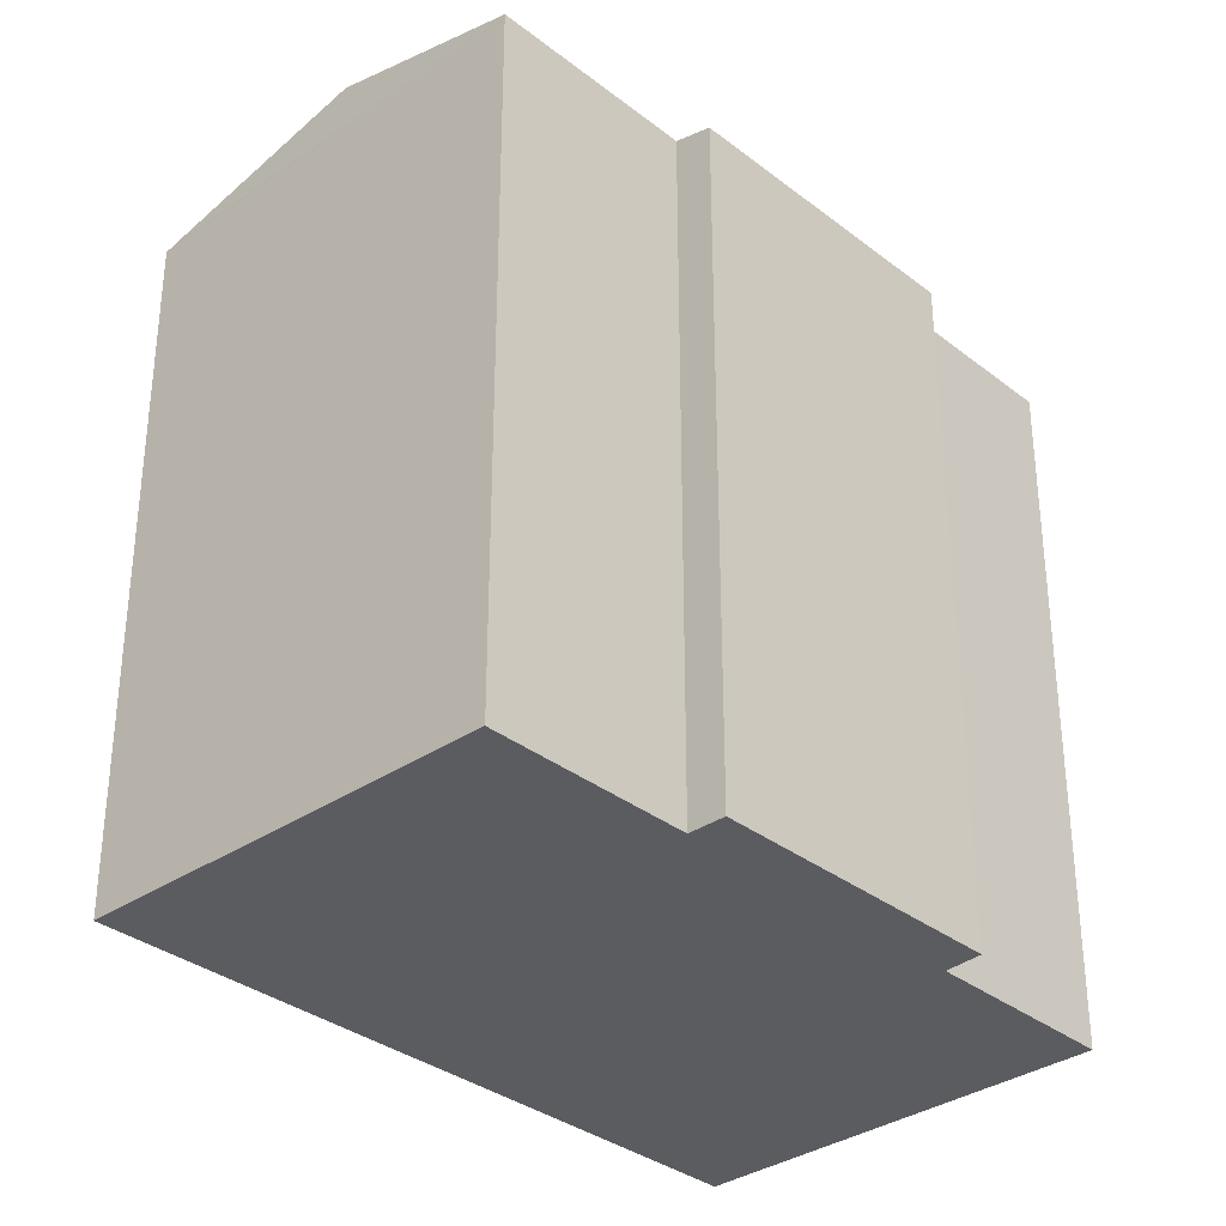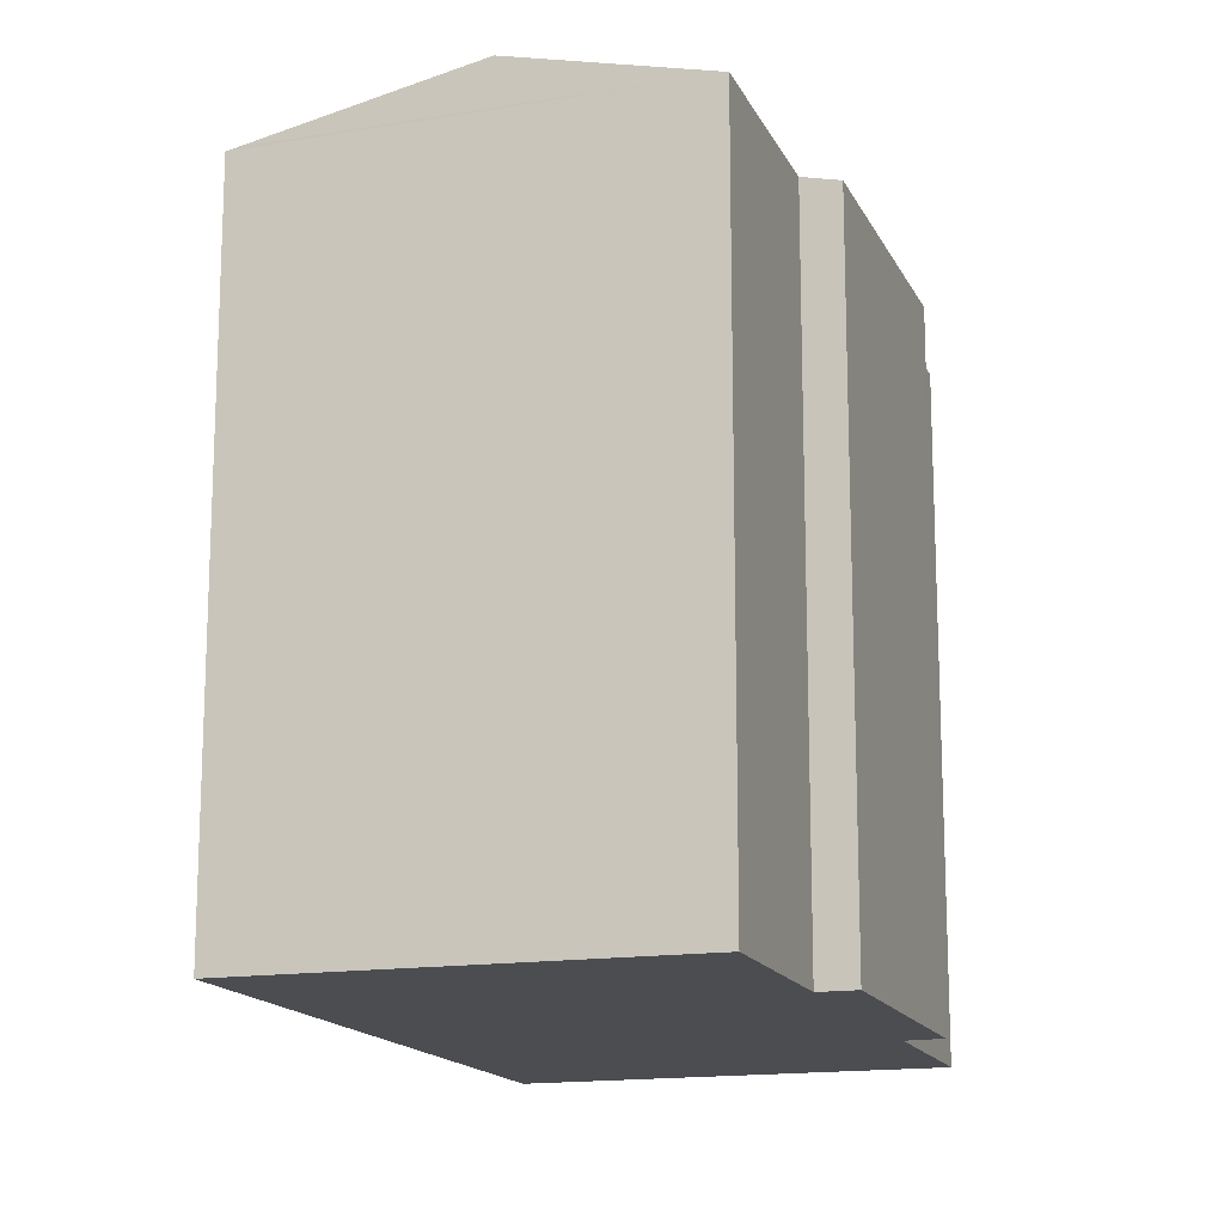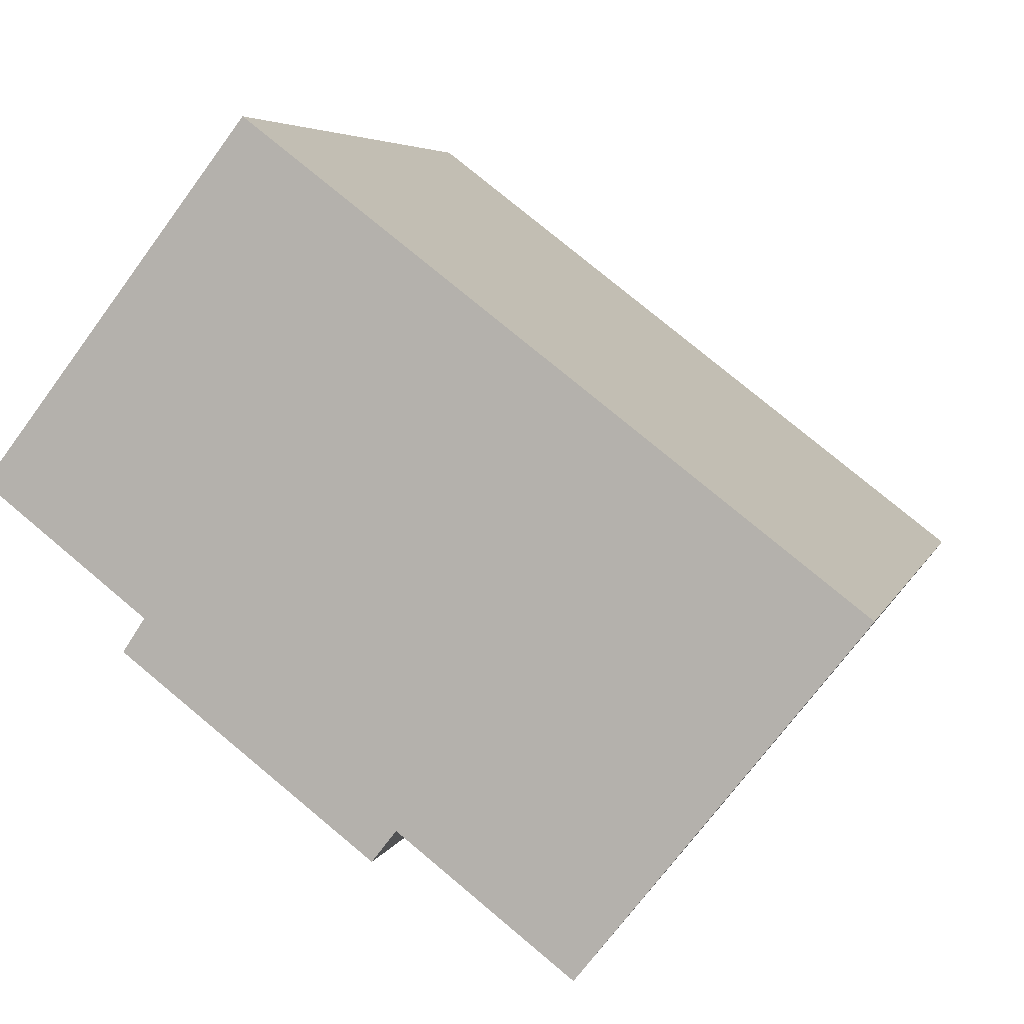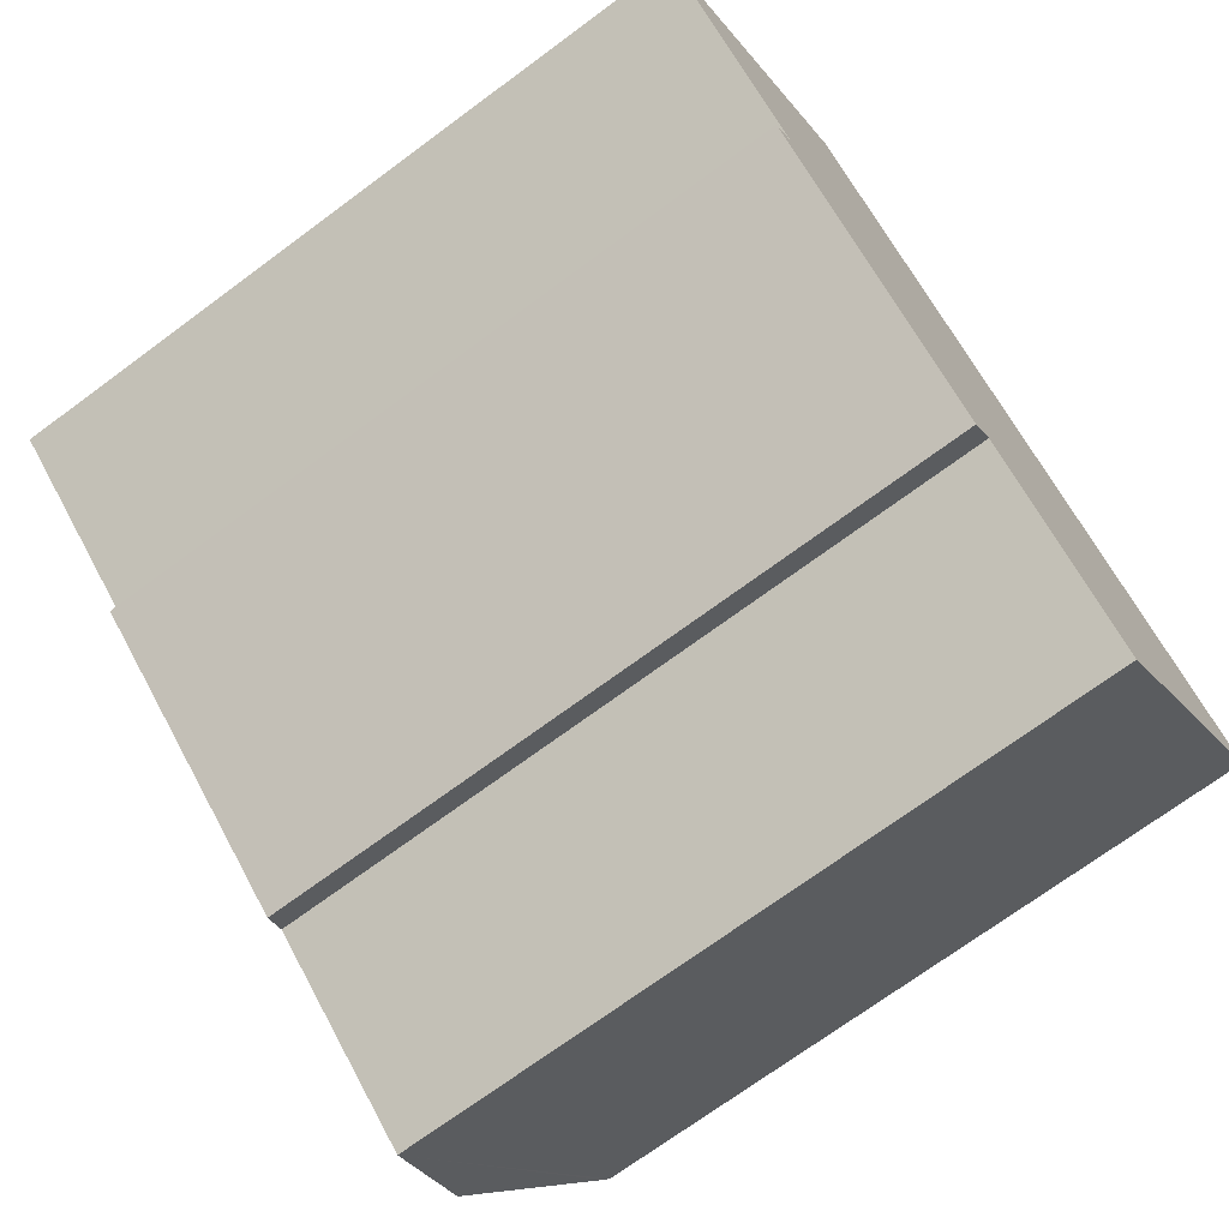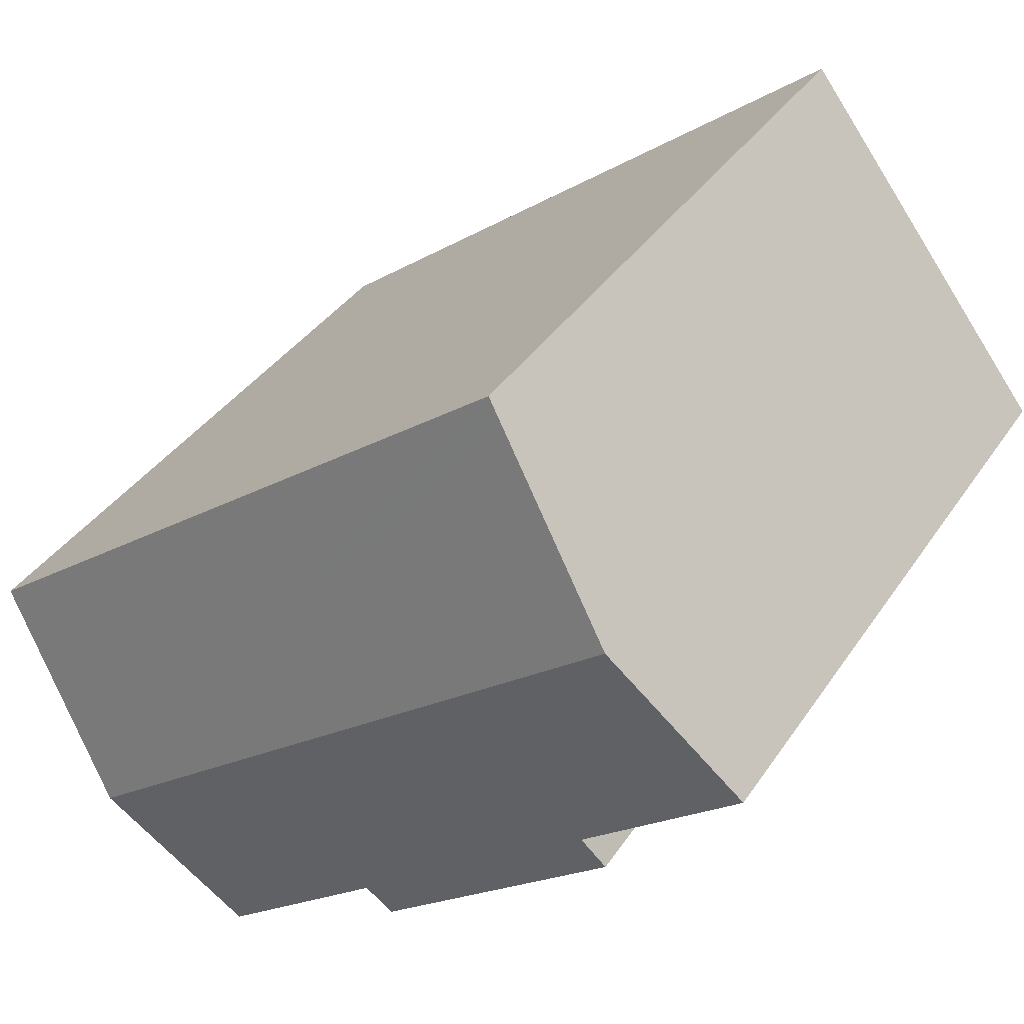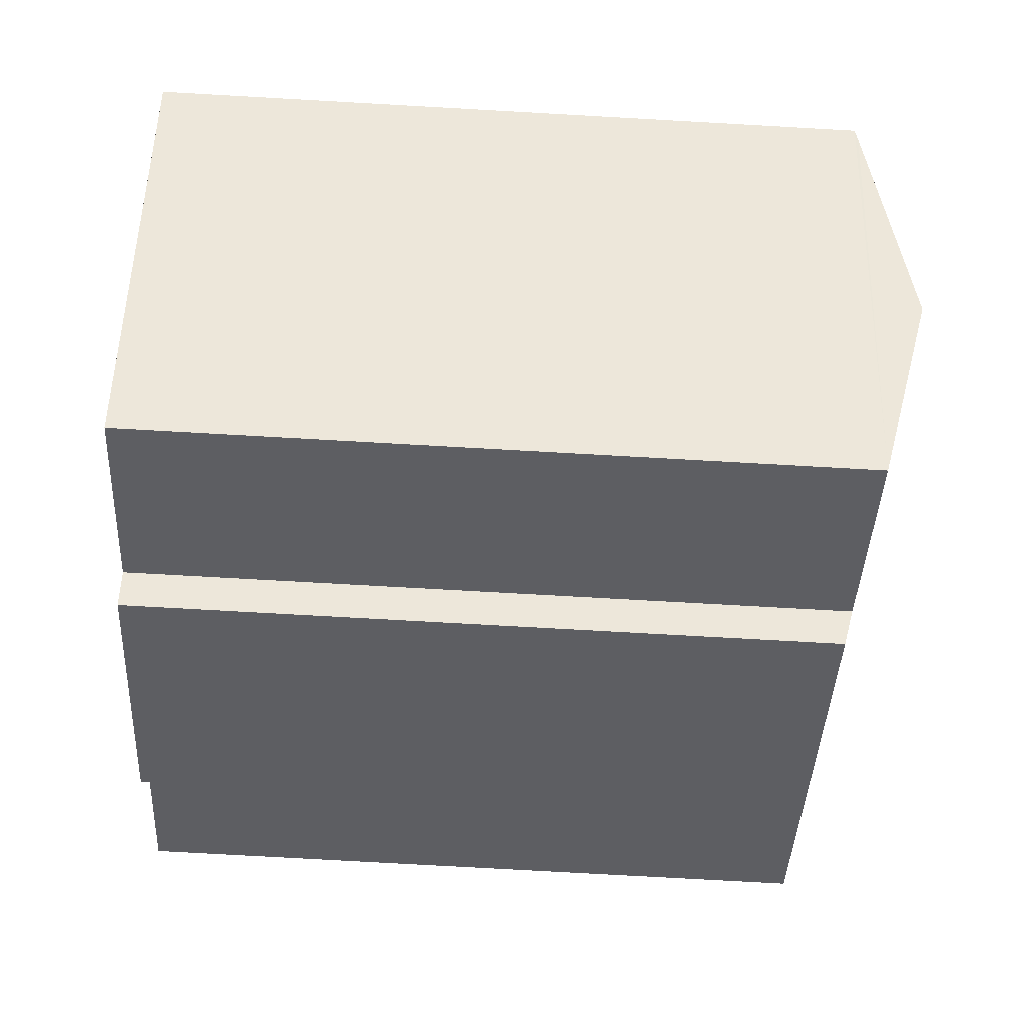
<metadata>
{"format":"obj","ext":"obj","renderer":"f3d","projection":"perspective","resolution":1024,"background":"white","views":[{"elev":-33.7,"azim":171.0,"up":"+Y"},{"elev":-15.6,"azim":146.0,"up":"+Y"},{"elev":5.3,"azim":14.5,"up":"+Z"},{"elev":-71.4,"azim":-53.5,"up":"+Z"},{"elev":37.2,"azim":-150.3,"up":"+Z"},{"elev":-76.1,"azim":86.8,"up":"+Z"}]}
</metadata>
<code>
v  4.042 20.01 -4.568
v  11.85 20.26 -9.129
v  11.16 20.02 -10.01
v  14.44 20.26 -11.12
v  20.31 21.53 -8.405
v  16.75 20.26 -12.9
v  3.478 21.53 4.501
v  4.676 20.27 -3.619
v  0 20.27 1.241e-15
v  7.365 20.12 9.531
v  7.673 20.01 9.929
v  14.44 20.01 4.742
v  14.82 20.01 4.45
v  17.11 20.01 2.689
v  24.56 20.01 -3.024
v  23.68 20.33 -4.15
v  24.34 20.09 -3.312
v  7.673 -6.08e-16 9.929
v  24.56 1.852e-16 -3.024
v  14.82 -2.725e-16 4.45
v  14.44 -2.904e-16 4.742
v  17.11 -1.647e-16 2.689
v  16.75 7.899e-16 -12.9
v  20.31 5.147e-16 -8.405
v  23.68 2.541e-16 -4.15
v  24.34 2.028e-16 -3.312
v  11.85 5.59e-16 -9.129
v  11.16 6.131e-16 -10.01
v  14.44 6.808e-16 -11.12
v  4.042 2.797e-16 -4.568
v  0 0 0
v  4.676 2.216e-16 -3.619
v  3.478 -2.756e-16 4.501
v  7.365 -5.836e-16 9.531
g defaultobject
f 1 2 3
f 4 5 6
f 5 4 7
f 7 4 2
f 7 2 8
f 8 2 1
f 7 8 9
f 10 5 7
f 5 10 11
f 5 11 12
f 5 12 13
f 5 13 14
f 5 14 15
f 5 15 16
f 16 15 17
f 18 12 11
f 12 18 13
f 13 18 14
f 14 18 15
f 15 18 19
f 19 18 20
f 20 18 21
f 19 20 22
f 16 6 5
f 6 16 17
f 6 17 15
f 6 15 19
f 6 19 23
f 23 19 24
f 24 19 25
f 25 19 26
f 27 3 2
f 3 27 28
f 23 4 6
f 4 23 2
f 2 23 27
f 27 23 29
f 28 1 3
f 1 28 30
f 8 31 9
f 31 8 32
f 1 32 8
f 32 1 30
f 31 7 9
f 7 31 10
f 10 31 11
f 11 31 33
f 11 33 34
f 11 34 18
f 28 32 30
f 32 28 33
f 33 28 34
f 34 28 27
f 34 27 29
f 34 29 23
f 34 23 24
f 34 24 18
f 18 24 21
f 21 24 25
f 21 25 20
f 20 25 22
f 22 25 19
f 19 25 26
f 33 31 32

</code>
